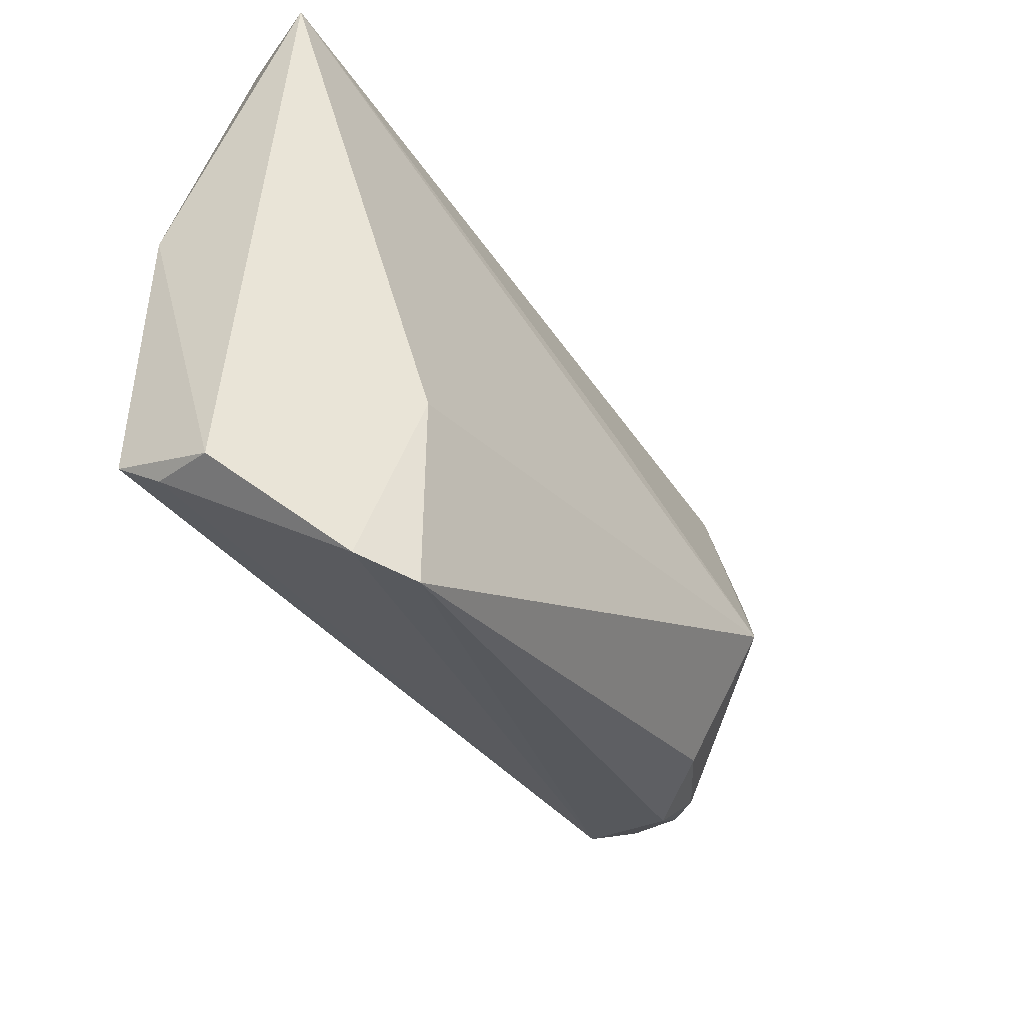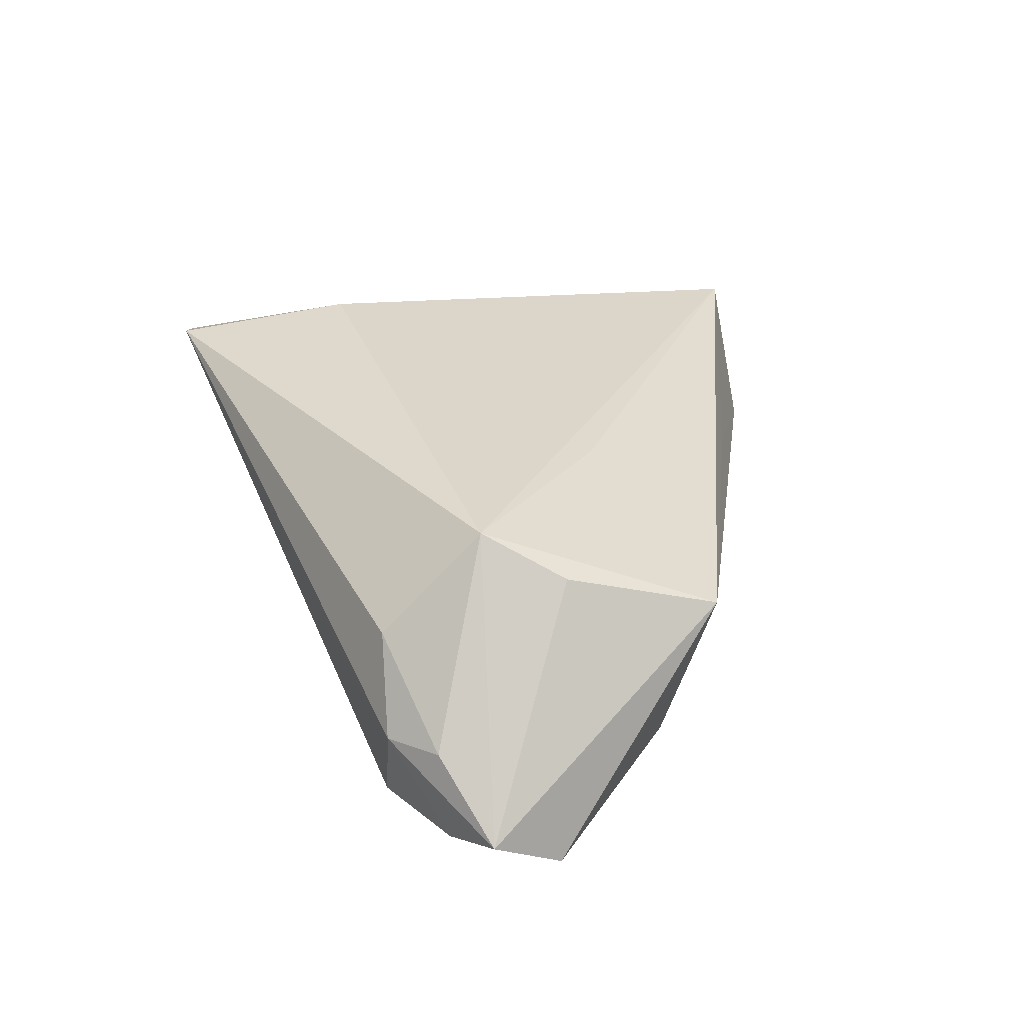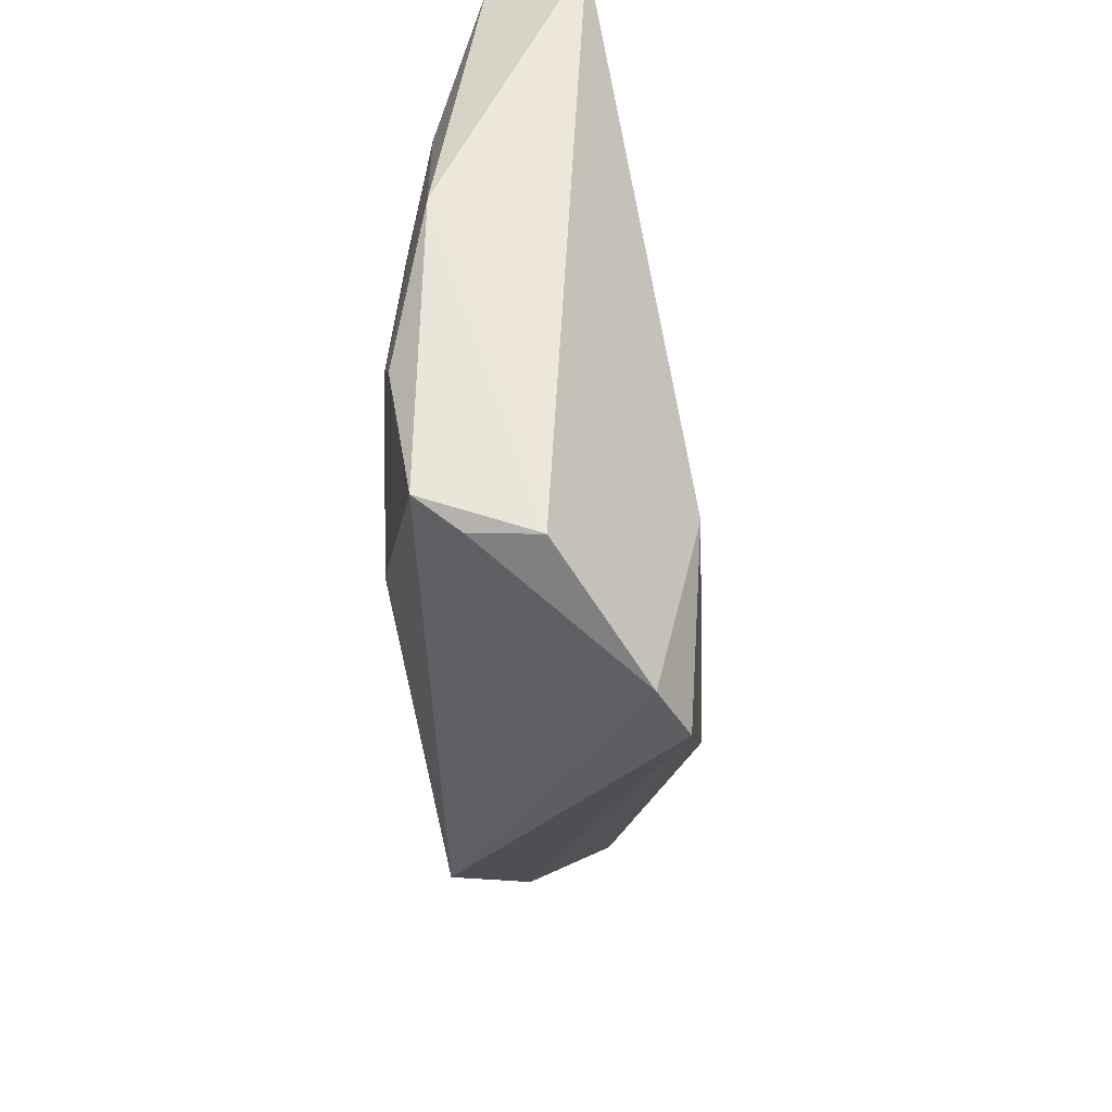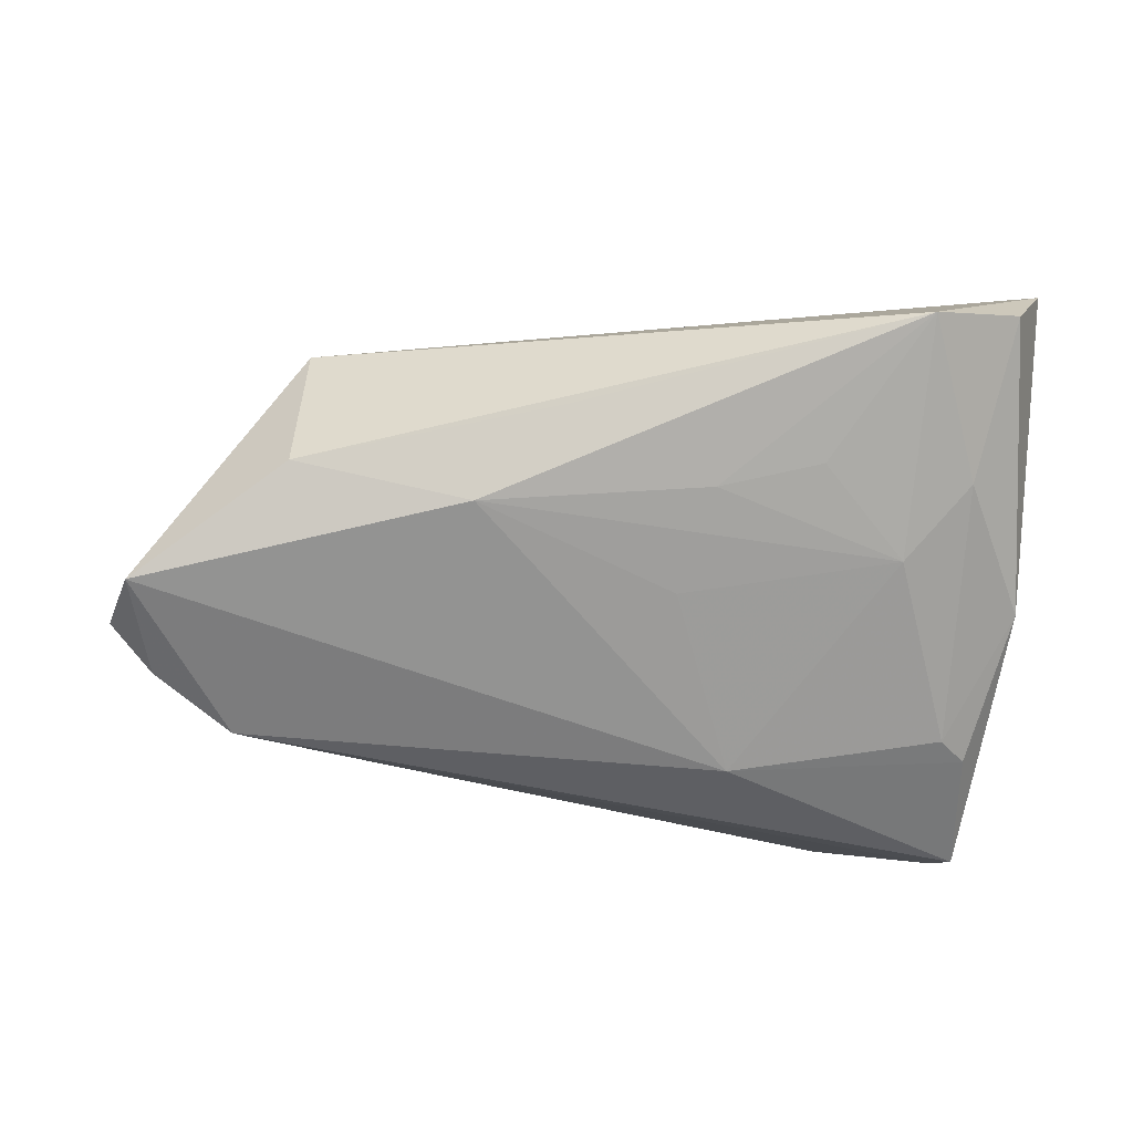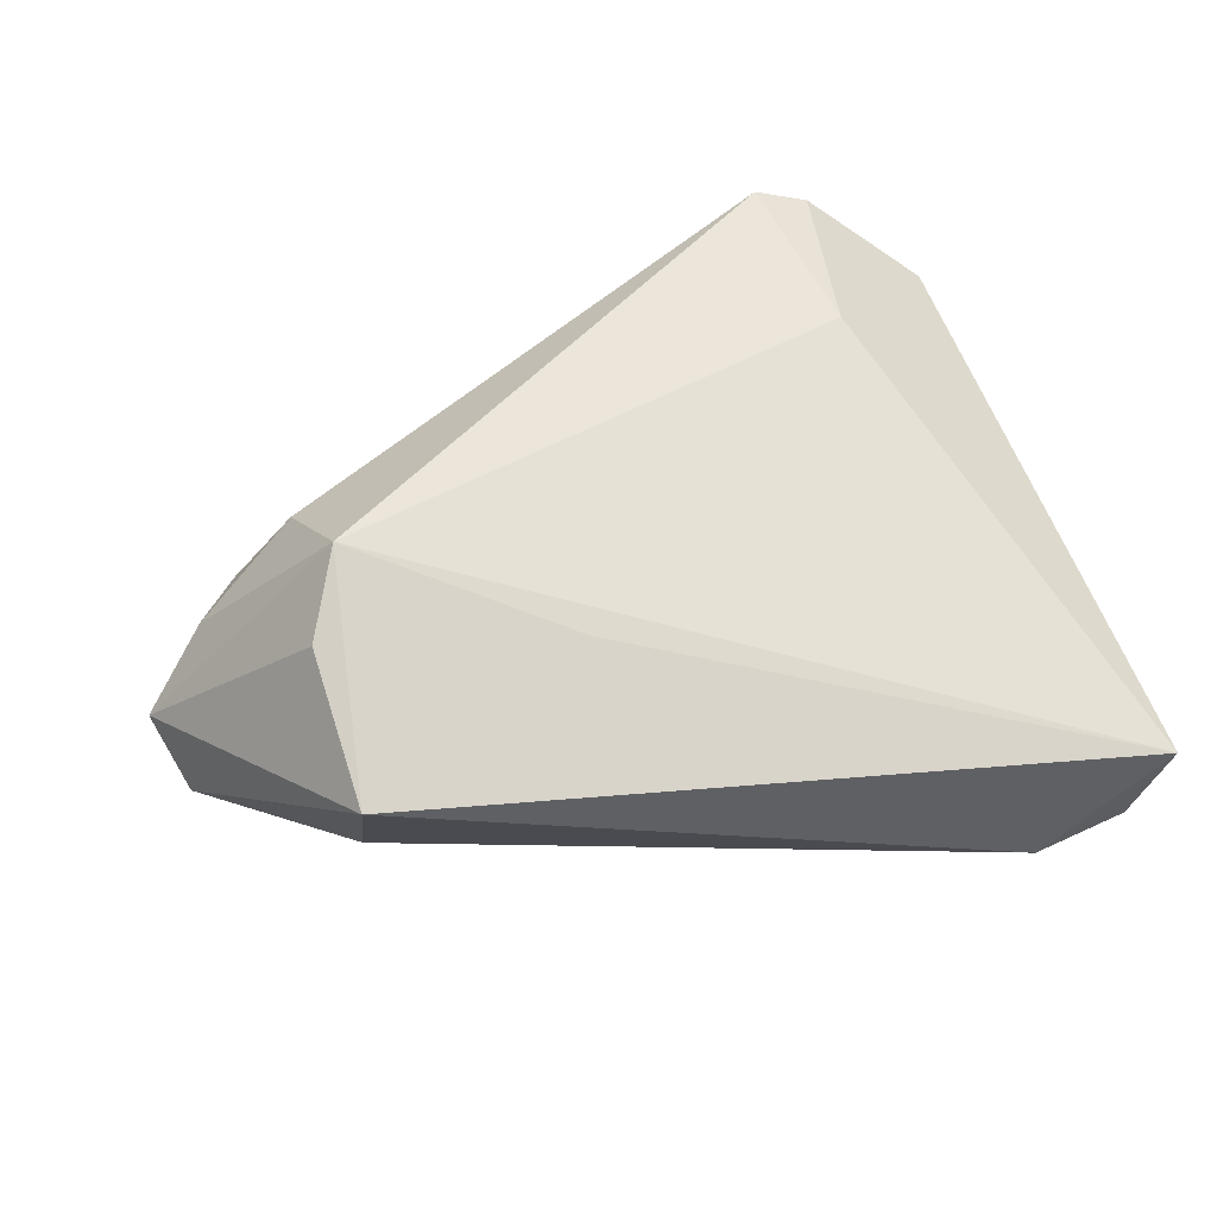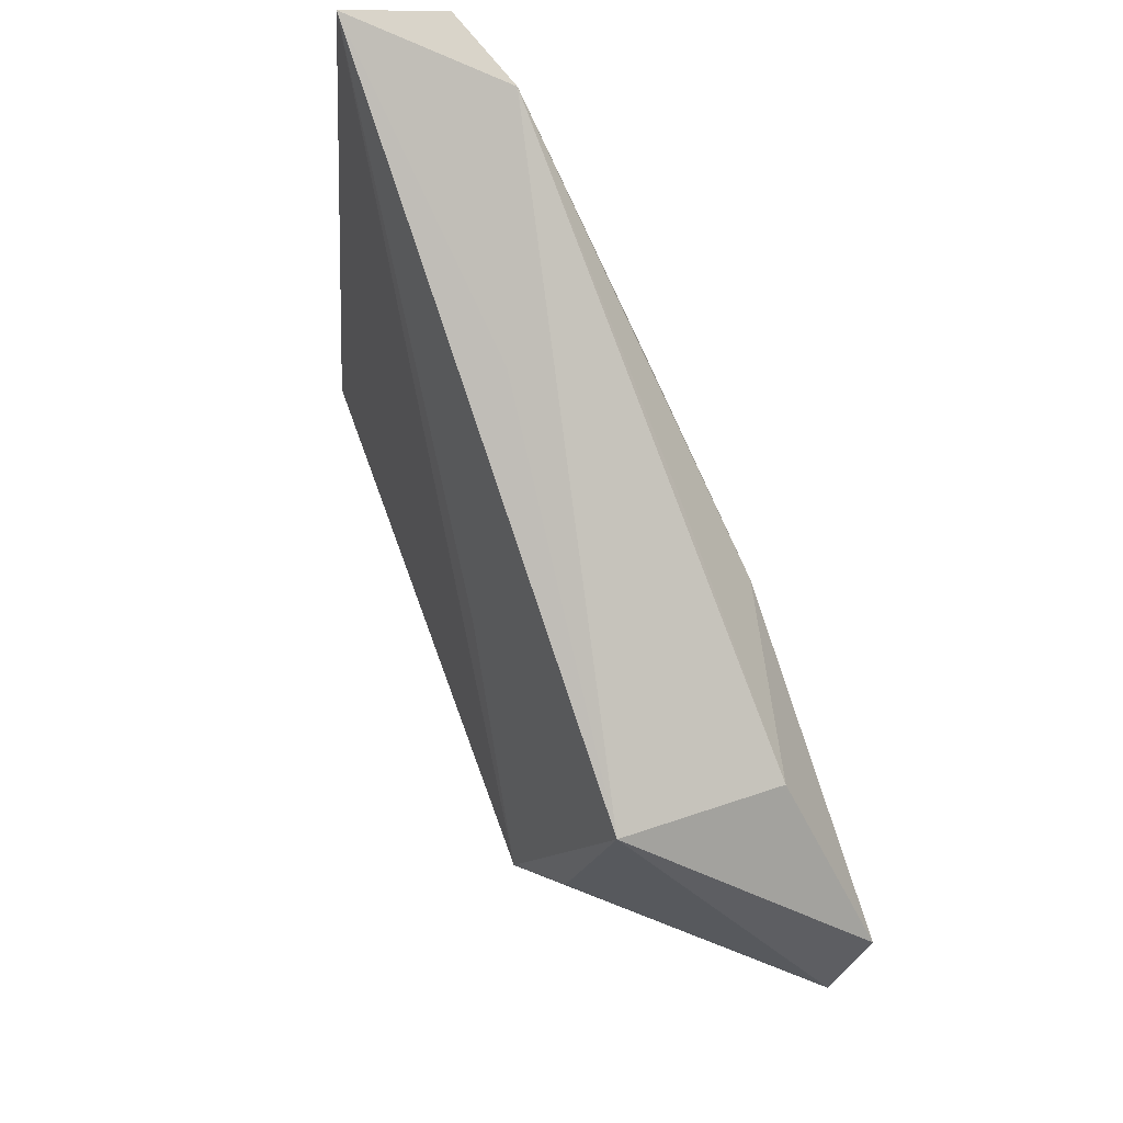
<metadata>
{"format":"obj","ext":"obj","renderer":"f3d","projection":"perspective","resolution":1024,"background":"white","views":[{"elev":-42.2,"azim":-54.0,"up":"+Y"},{"elev":33.3,"azim":80.2,"up":"+Z"},{"elev":-32.7,"azim":-87.7,"up":"+Y"},{"elev":-66.7,"azim":170.7,"up":"+Z"},{"elev":58.3,"azim":159.9,"up":"+Z"},{"elev":72.6,"azim":69.3,"up":"+Y"}]}
</metadata>
<code>
v 0.05458 -0.01531 -0.002435
v -0.04354 0.04453 0.006636
v 0.049 -0.02089 -0.003596
v 0.06142 -0.001194 -0.01577
v 0.04074 -0.02025 0.006459
v -0.03369 -0.04048 0.01218
v -0.04383 -0.01071 -0.01265
v -0.003182 0.03535 0.002826
v 0.06357 -0.009917 -0.01048
v 0.04689 -0.02104 -0.01341
v 0.01439 0.01168 0.0139
v 0.04388 0.002487 0.01413
v 0.03811 -0.007305 0.01825
v -0.01868 0.02547 -0.01204
v -0.04624 -0.03109 0.002617
v 0.01261 0.02718 -0.01012
v 0.05743 -0.01449 -0.01317
v -0.03035 0.01489 -0.01296
v -0.04036 -0.00792 -0.01348
v -0.03906 0.0448 -0.004476
v -0.006298 0.02101 -0.01357
v -0.03712 0.02495 -0.009959
v -0.01432 -0.01515 -0.01577
v -0.02844 0.04466 -0.007886
v -0.04508 -0.0301 -0.004928
v 0.04444 0.02162 0.008697
v 0.0442 0.01517 -0.01081
v -0.02846 -0.01816 0.01702
v -0.003971 0.007233 -0.01501
v -0.02675 -0.04136 0.01545
v -0.0465 -0.02665 -0.009863
v -0.0465 0.008649 -0.009259
v 0.0218 0.01553 -0.01577
f 28 13 2
f 30 13 28
f 2 15 28
f 31 15 32
f 32 15 2
f 30 28 6
f 6 28 15
f 9 13 1
f 1 3 9
f 5 13 30
f 30 3 5
f 5 1 13
f 3 1 5
f 2 24 20
f 20 32 2
f 12 13 9
f 16 33 24
f 24 27 16
f 16 27 33
f 26 27 24
f 13 12 26
f 26 12 9
f 25 15 31
f 25 6 15
f 31 23 10
f 10 25 31
f 6 25 10
f 10 3 30
f 30 6 10
f 22 20 24
f 32 20 22
f 22 19 32
f 8 24 2
f 2 26 8
f 8 26 24
f 2 13 11
f 11 26 2
f 13 26 11
f 4 26 9
f 27 26 4
f 33 27 4
f 4 23 33
f 4 10 23
f 7 23 31
f 7 19 23
f 31 32 7
f 32 19 7
f 33 23 29
f 17 4 9
f 10 4 17
f 9 3 17
f 3 10 17
f 19 22 18
f 23 19 18
f 18 29 23
f 18 22 24
f 33 29 18
f 24 33 21
f 33 18 21
f 14 18 24
f 24 21 14
f 14 21 18

</code>
